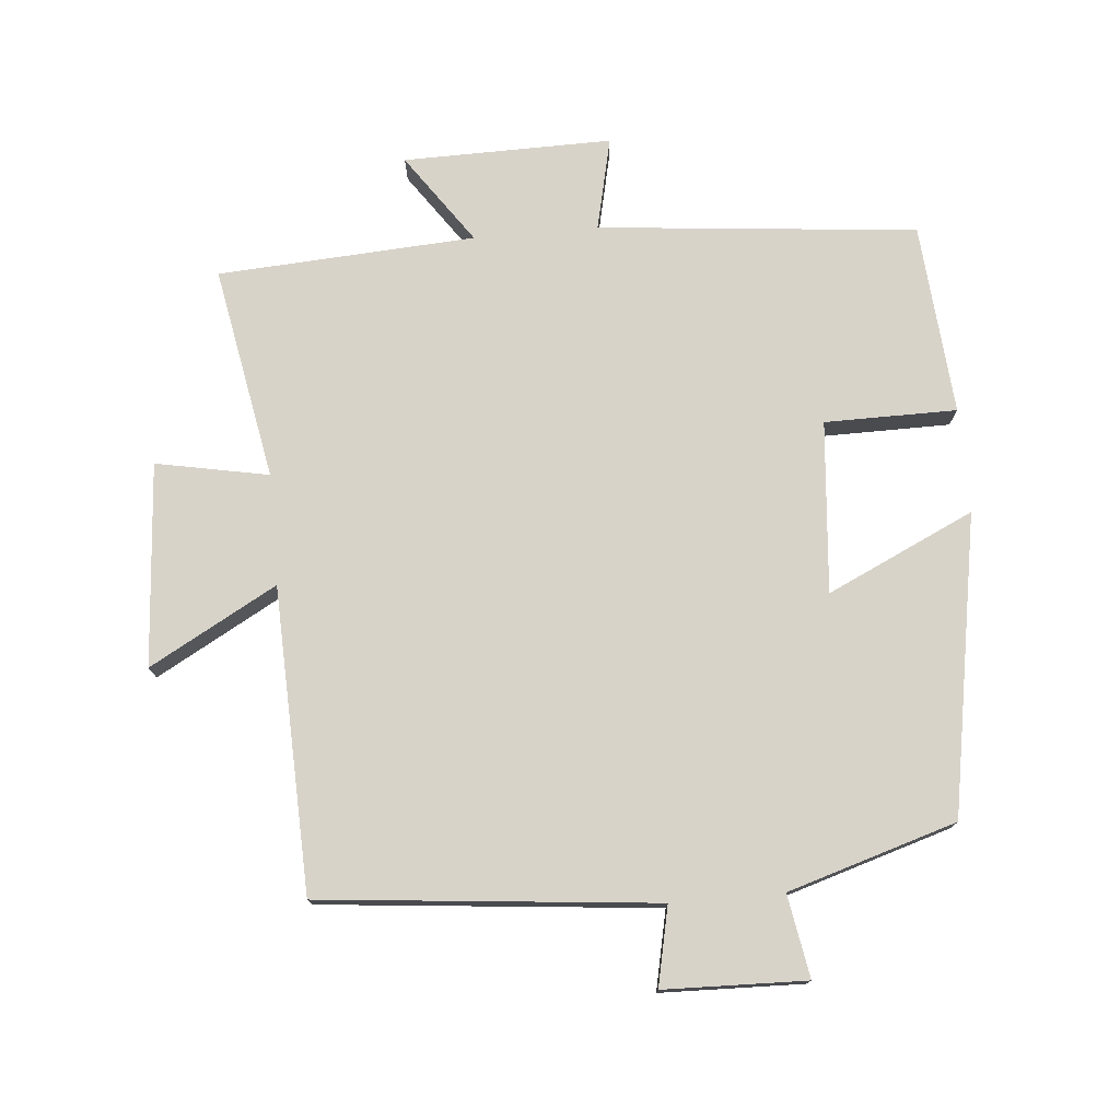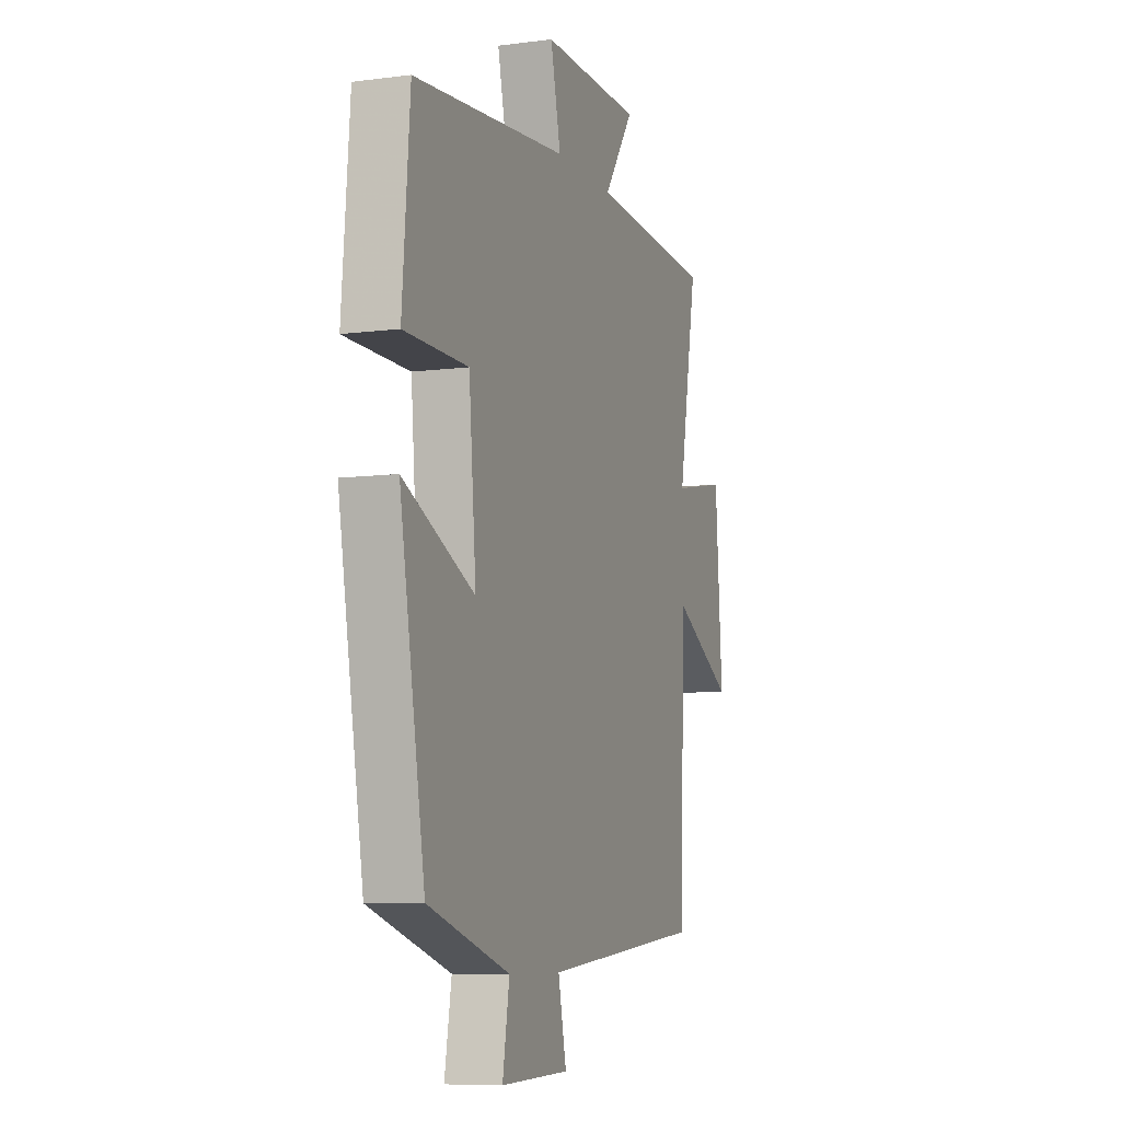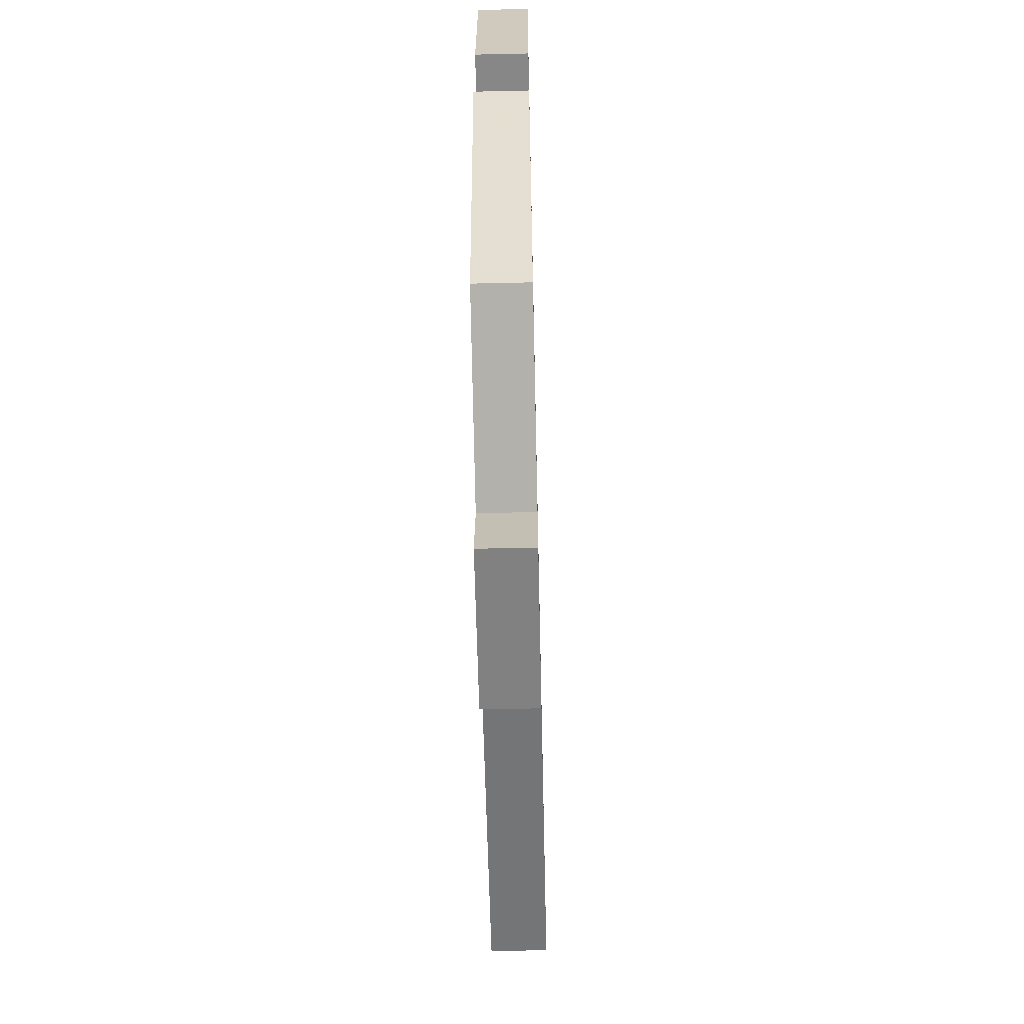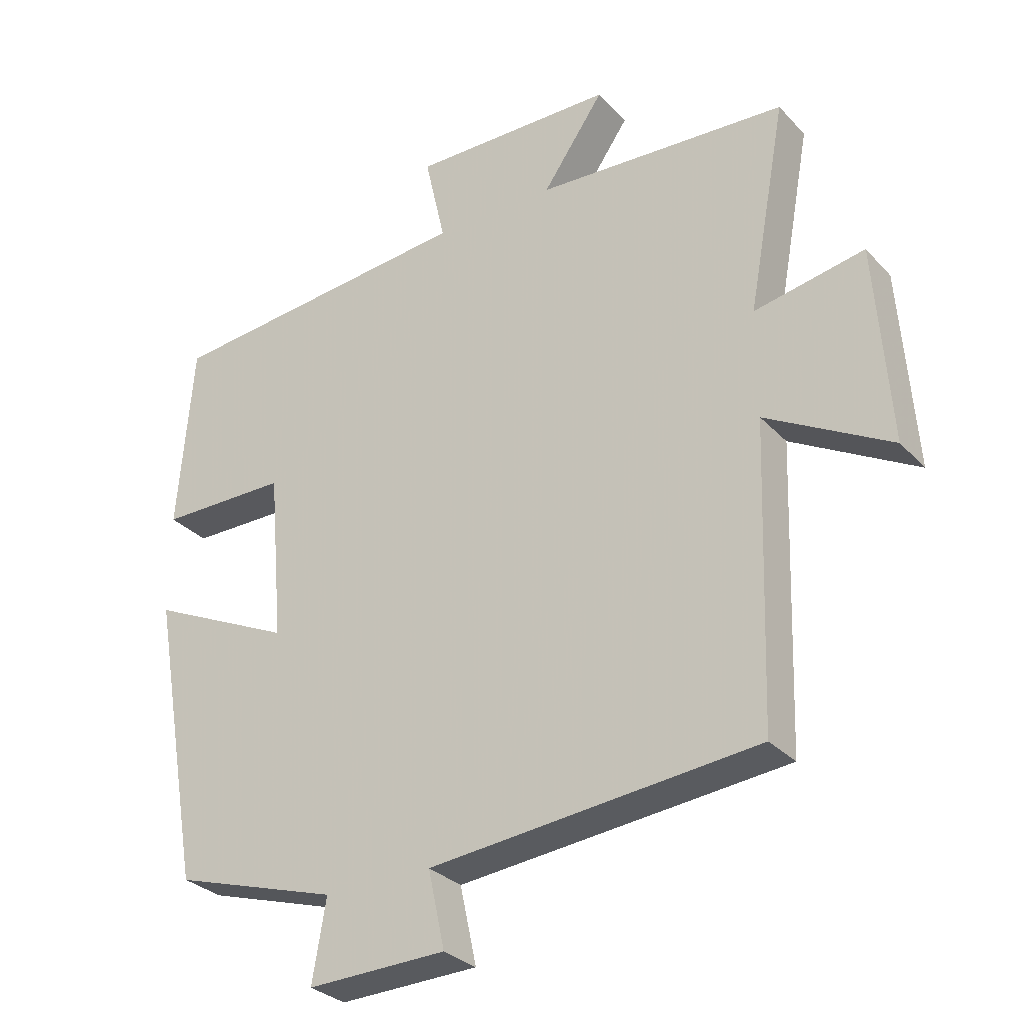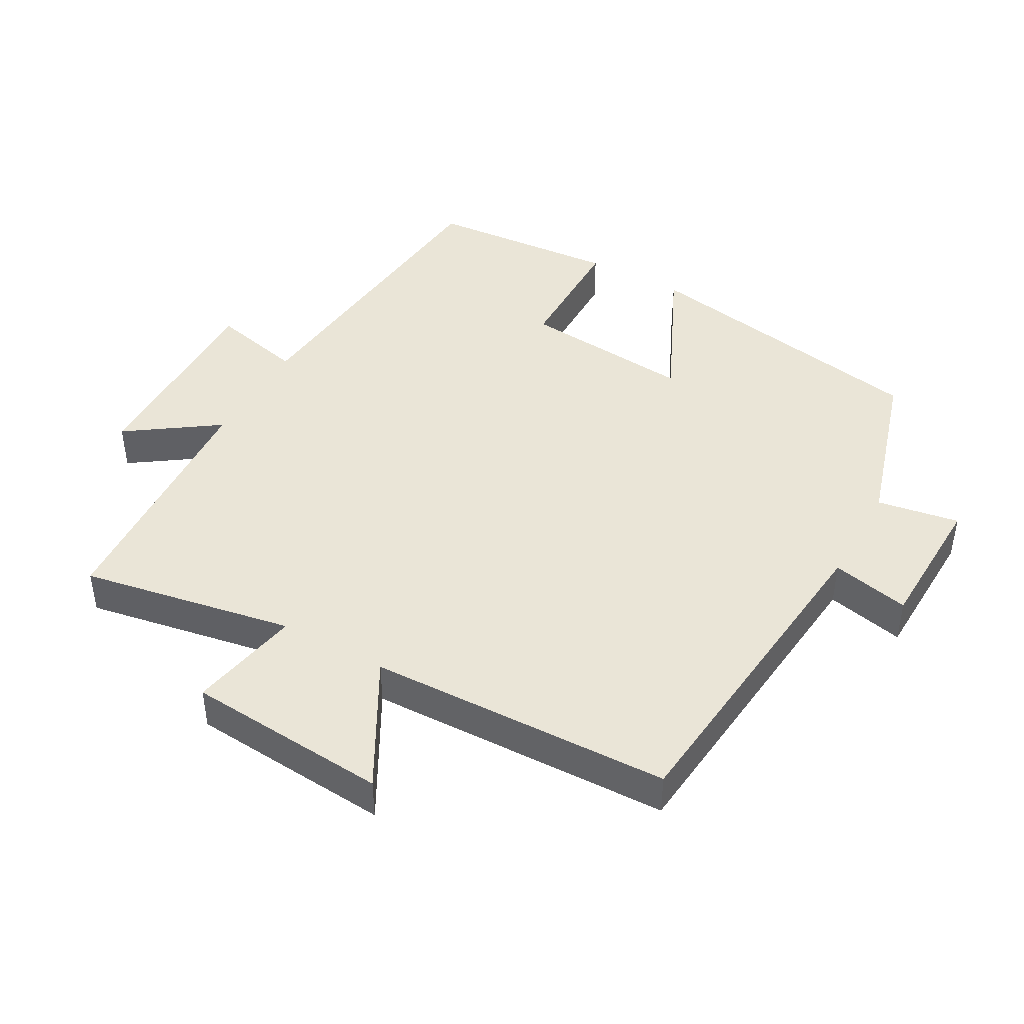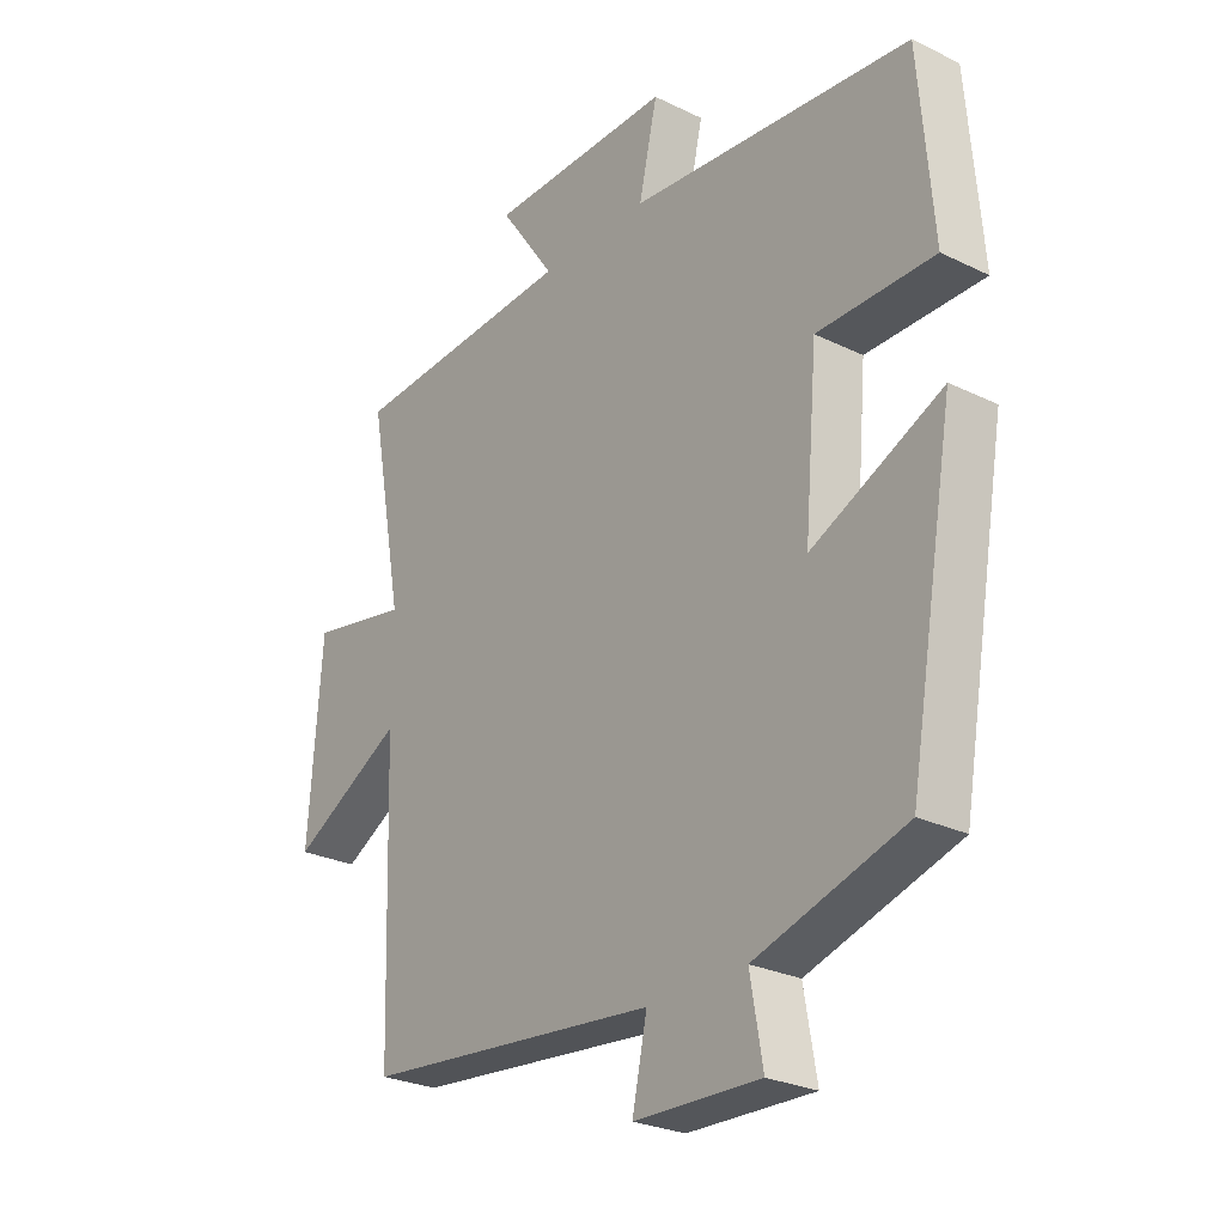
<metadata>
{"format":"obj","ext":"obj","renderer":"f3d","projection":"perspective","resolution":1024,"background":"white","views":[{"elev":75.9,"azim":174.9,"up":"+Y"},{"elev":-8.1,"azim":-70.3,"up":"+Z"},{"elev":-62.1,"azim":-88.7,"up":"+Z"},{"elev":-30.1,"azim":34.2,"up":"+Z"},{"elev":44.0,"azim":119.3,"up":"+Y"},{"elev":-26.5,"azim":-127.4,"up":"+Z"}]}
</metadata>
<code>
v 0.485 0.07 -0.451
v -0.01 0.07 -0.5
v 0.015 0.07 -0.616
v -0.195 0.07 -0.622
v -0.174 0.07 -0.5
v -0.423 0.07 -0.424
v -0.5 0.07 0.017
v -0.283 0.07 -0.084
v -0.305 0.07 0.17
v -0.5 0.07 0.171
v -0.477 0.07 0.454
v -0.006 0.07 0.5
v -0.037 0.07 0.637
v 0.271 0.07 0.633
v 0.178 0.07 0.5
v 0.558 0.07 0.477
v 0.5 0.07 0.162
v 0.666 0.07 0.194
v 0.688 0.07 -0.106
v 0.5 0.07 -0.002
v 0.485 0 -0.451
v -0.01 0 -0.5
v 0.015 0 -0.616
v -0.195 0 -0.622
v -0.174 0 -0.5
v -0.423 0 -0.424
v -0.5 0 0.017
v -0.283 0 -0.084
v -0.305 0 0.17
v -0.5 0 0.171
v -0.477 0 0.454
v -0.006 0 0.5
v -0.037 0 0.637
v 0.271 0 0.633
v 0.178 0 0.5
v 0.558 0 0.477
v 0.5 0 0.162
v 0.666 0 0.194
v 0.688 0 -0.106
v 0.5 0 -0.002
f 17 18 19 20
f 17 20 1 2
f 15 16 17 2
f 12 13 14 15
f 11 12 15
f 10 11 15
f 9 10 15
f 8 9 15 2
f 7 8 2
f 6 7 2
f 5 6 2
f 2 3 4 5
f 40 39 38 37
f 22 21 40 37
f 22 37 36 35
f 35 34 33 32
f 35 32 31
f 35 31 30
f 35 30 29
f 22 35 29 28
f 22 28 27
f 22 27 26
f 22 26 25
f 25 24 23 22
f 1 21 22 2
f 2 22 23 3
f 3 23 24 4
f 4 24 25 5
f 5 25 26 6
f 6 26 27 7
f 7 27 28 8
f 8 28 29 9
f 9 29 30 10
f 10 30 31 11
f 11 31 32 12
f 12 32 33 13
f 13 33 34 14
f 14 34 35 15
f 15 35 36 16
f 16 36 37 17
f 17 37 38 18
f 18 38 39 19
f 19 39 40 20
f 20 40 21 1

</code>
